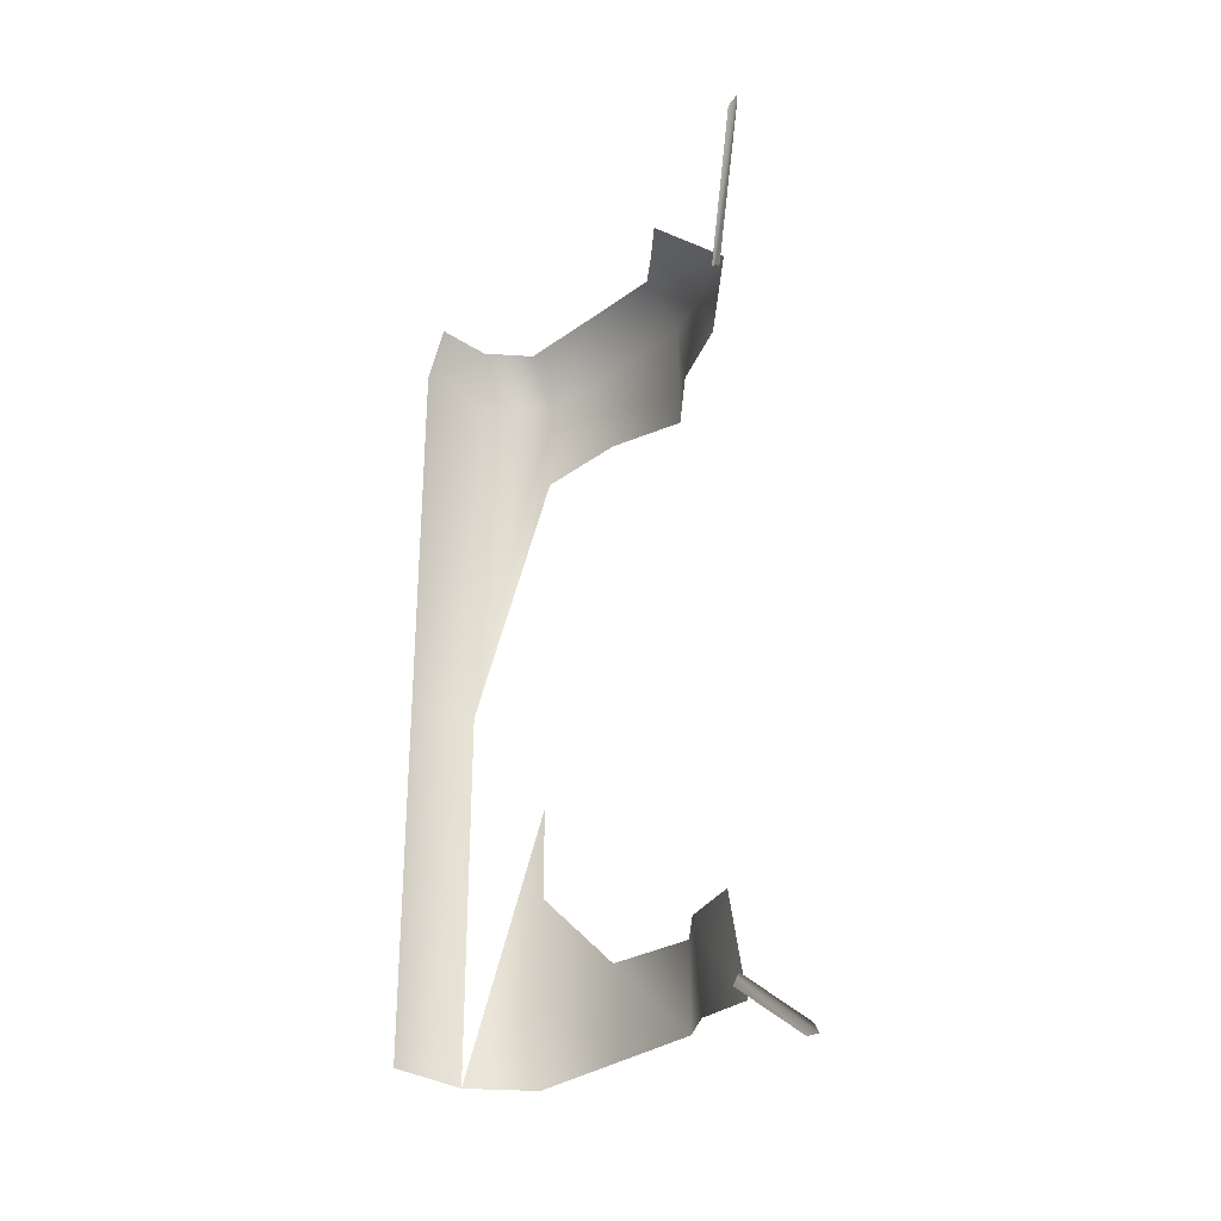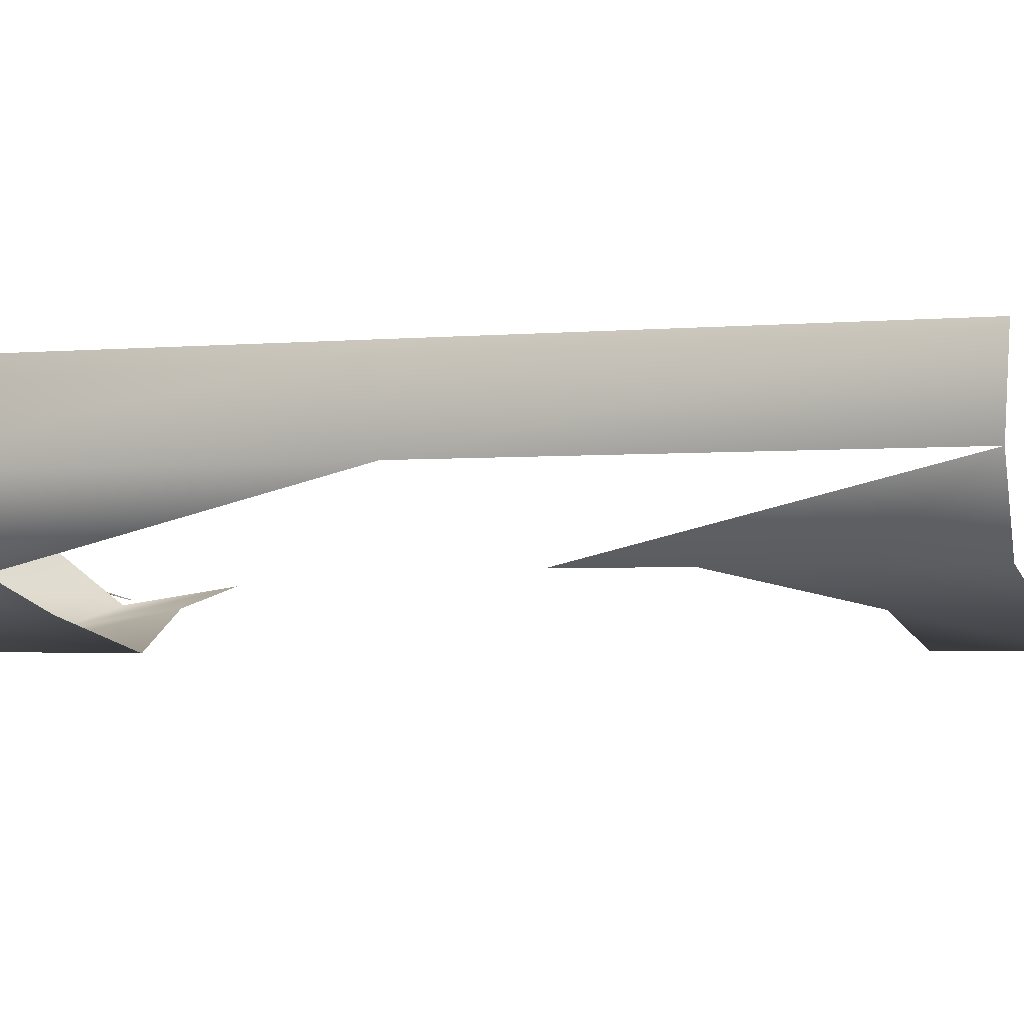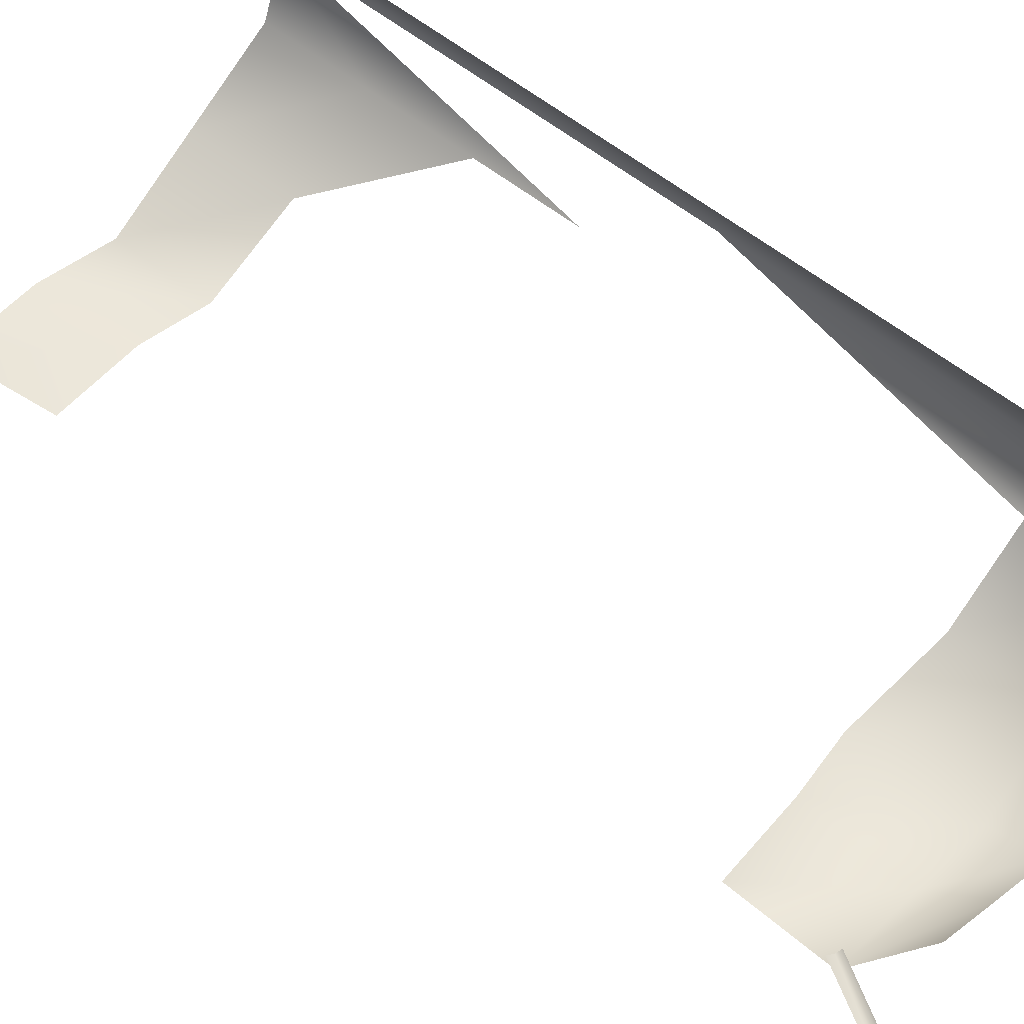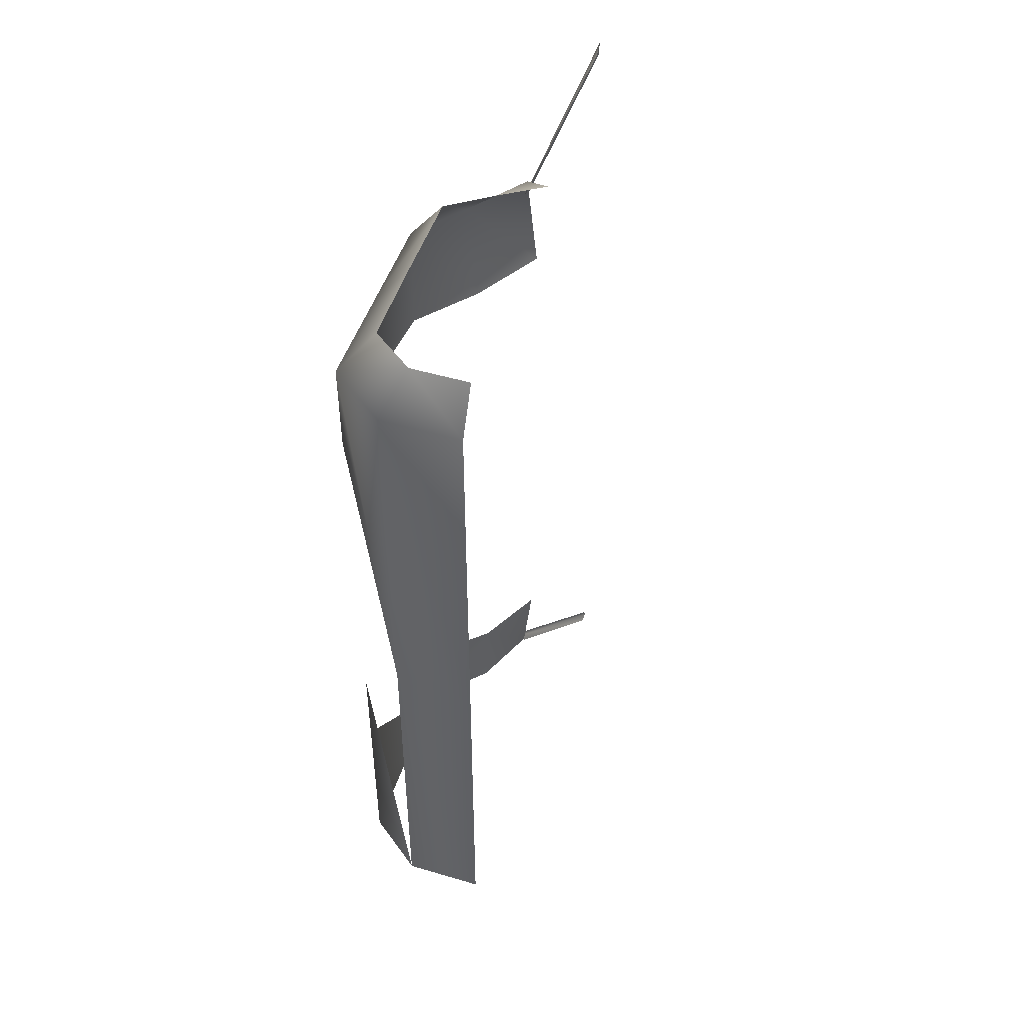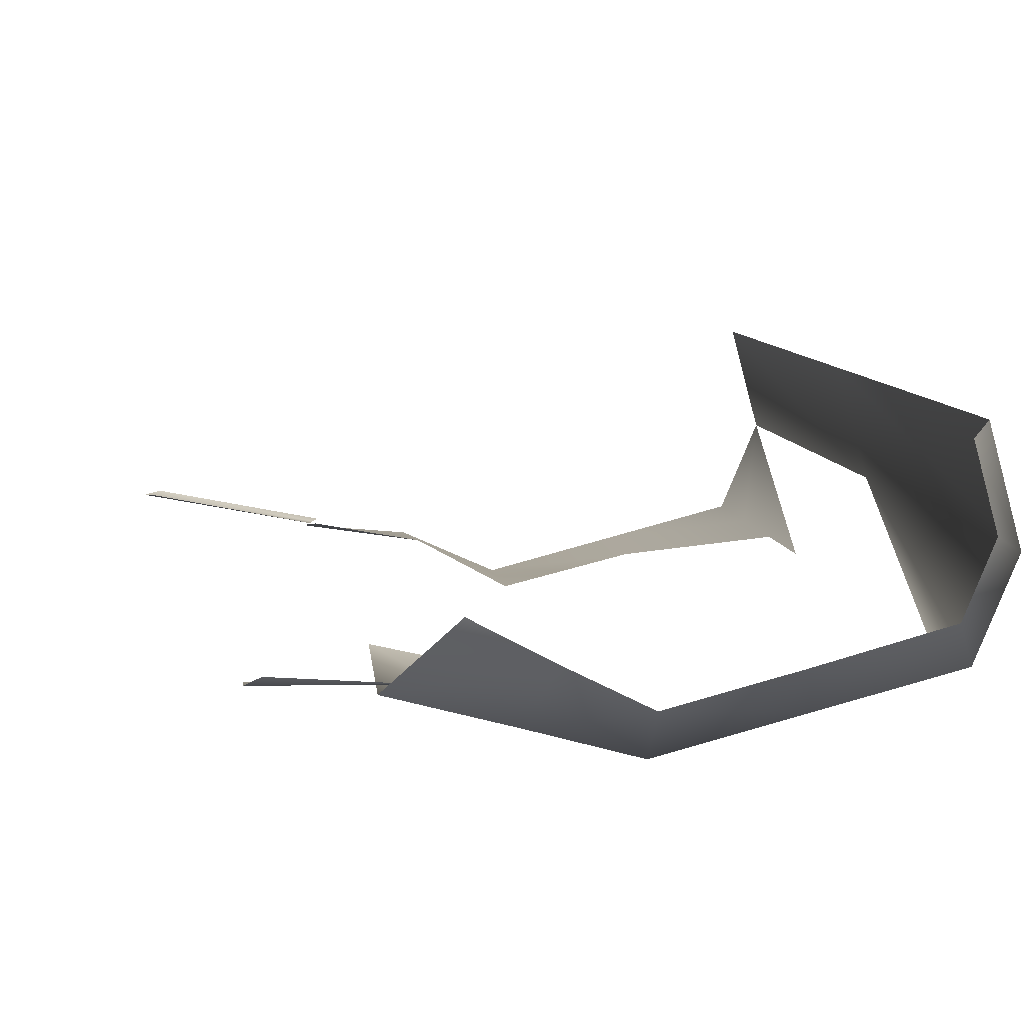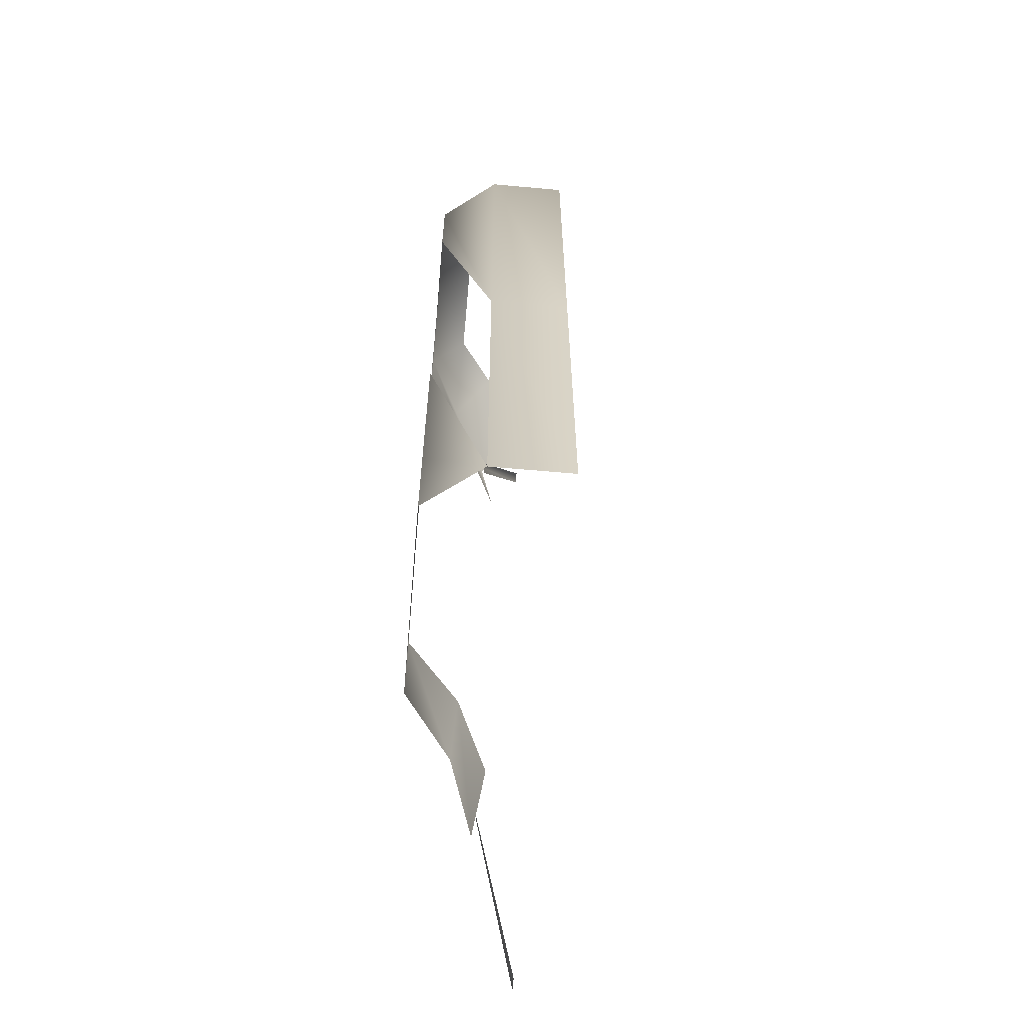
<metadata>
{"format":"obj","ext":"obj","renderer":"f3d","projection":"perspective","resolution":1024,"background":"white","views":[{"elev":-31.0,"azim":61.5,"up":"+Y"},{"elev":-2.8,"azim":-70.8,"up":"+Z"},{"elev":70.4,"azim":125.7,"up":"+Z"},{"elev":49.5,"azim":-57.1,"up":"+Y"},{"elev":7.1,"azim":173.0,"up":"+Z"},{"elev":-62.1,"azim":-80.4,"up":"+Y"}]}
</metadata>
<code>
v 66 64 8
v 141 177 33
v 150 183 30
v 71 62 7
v 150 183 30
v 150 172 30
v 71 62 7
v 66 64 8
v 150 183 30
v 75 58 6
v 71 62 7
v 150 172 30
v 74 -591 7
v 186 -669 20
v 191 -678 19
v 72 -594 8
v 191 -678 19
v 180 -677 22
v 72 -594 8
v 74 -591 7
v 191 -678 19
v 68 -600 9
v 72 -594 8
v 180 -677 22
v -232 -589 142
v -250 -248 74
v -250 -589 74
v -232 -589 142
v -232 -248 142
v -250 -248 74
v -225 135 88
v -232 91 142
v -212 135 137
v -250 -589 74
v -225 -504 15
v -225 -589 15
v -225 -504 15
v -141 -589 -7
v -225 -589 15
v -57 -589 -29
v -141 -589 -7
v -141 -504 -7
v -57 -589 -29
v -141 -504 -7
v -57 -510 -29
v -57 -589 -29
v -57 -510 -29
v 6 -601 -2
v -207 135 45
v -225 91 15
v -225 135 88
v -131 135 24
v -225 91 15
v -207 135 45
v -141 91 -7
v -55 135 4
v -57 91 -29
v -55 135 4
v -141 91 -7
v -131 135 24
v 5 80 -14
v -57 91 -29
v -55 135 4
v -55 135 4
v -8 123 26
v 5 80 -14
v -250 91 74
v -225 135 88
v -225 91 15
v -232 91 142
v -225 135 88
v -250 91 74
v -250 -589 74
v -225 -334 15
v -225 -419 15
v -250 -589 74
v -225 -419 15
v -225 -504 15
v -57 -12 -30
v -141 91 -7
v -57 91 -29
v -57 91 -29
v 5 80 -14
v 2 -11 -1
v 2 -11 -1
v -57 -12 -30
v -57 91 -29
v -225 91 15
v -250 -248 74
v -250 91 74
v -250 -248 74
v -225 91 15
v -225 6 15
v -225 91 15
v -131 135 24
v -141 91 -7
v -141 6 -7
v -225 91 15
v -141 91 -7
v -225 6 15
v -225 91 15
v -141 6 -7
v -250 91 74
v -232 -248 142
v -232 91 142
v -232 -248 142
v -250 91 74
v -250 -248 74
v 6 -601 -2
v 3 -519 3
v 78 -613 3
v 3 -519 3
v 74 -527 15
v 78 -613 3
v -8 123 26
v 38 111 49
v 78 68 3
v 5 80 -14
v 78 68 3
v 76 -17 15
v 5 80 -14
v -8 123 26
v 78 68 3
v -57 -510 -29
v 3 -519 3
v 6 -601 -2
v -57 -12 -30
v -141 6 -7
v -141 91 -7
v -141 -504 -7
v -141 -589 -7
v -225 -504 15
v 2 -11 -1
v 5 80 -14
v 76 -17 15
v -141 -504 -7
v -225 -504 15
v -225 -419 15
f 1 2 3
f 4 5 6
f 7 8 9
f 10 11 12
f 13 14 15
f 16 17 18
f 19 20 21
f 22 23 24
f 25 26 27
f 28 29 30
f 31 32 33
f 34 35 36
f 37 38 39
f 40 41 42
f 43 44 45
f 46 47 48
f 49 50 51
f 52 53 54
f 55 56 57
f 58 59 60
f 61 62 63
f 64 65 66
f 67 68 69
f 70 71 72
f 73 74 75
f 76 77 78
f 79 80 81
f 82 83 84
f 85 86 87
f 88 89 90
f 91 92 93
f 94 95 96
f 97 98 99
f 100 101 102
f 103 104 105
f 106 107 108
f 109 110 111
f 112 113 114
f 115 116 117
f 118 119 120
f 121 122 123
f 124 125 126
f 127 128 129
f 130 131 132
f 133 134 135
f 136 137 138

</code>
